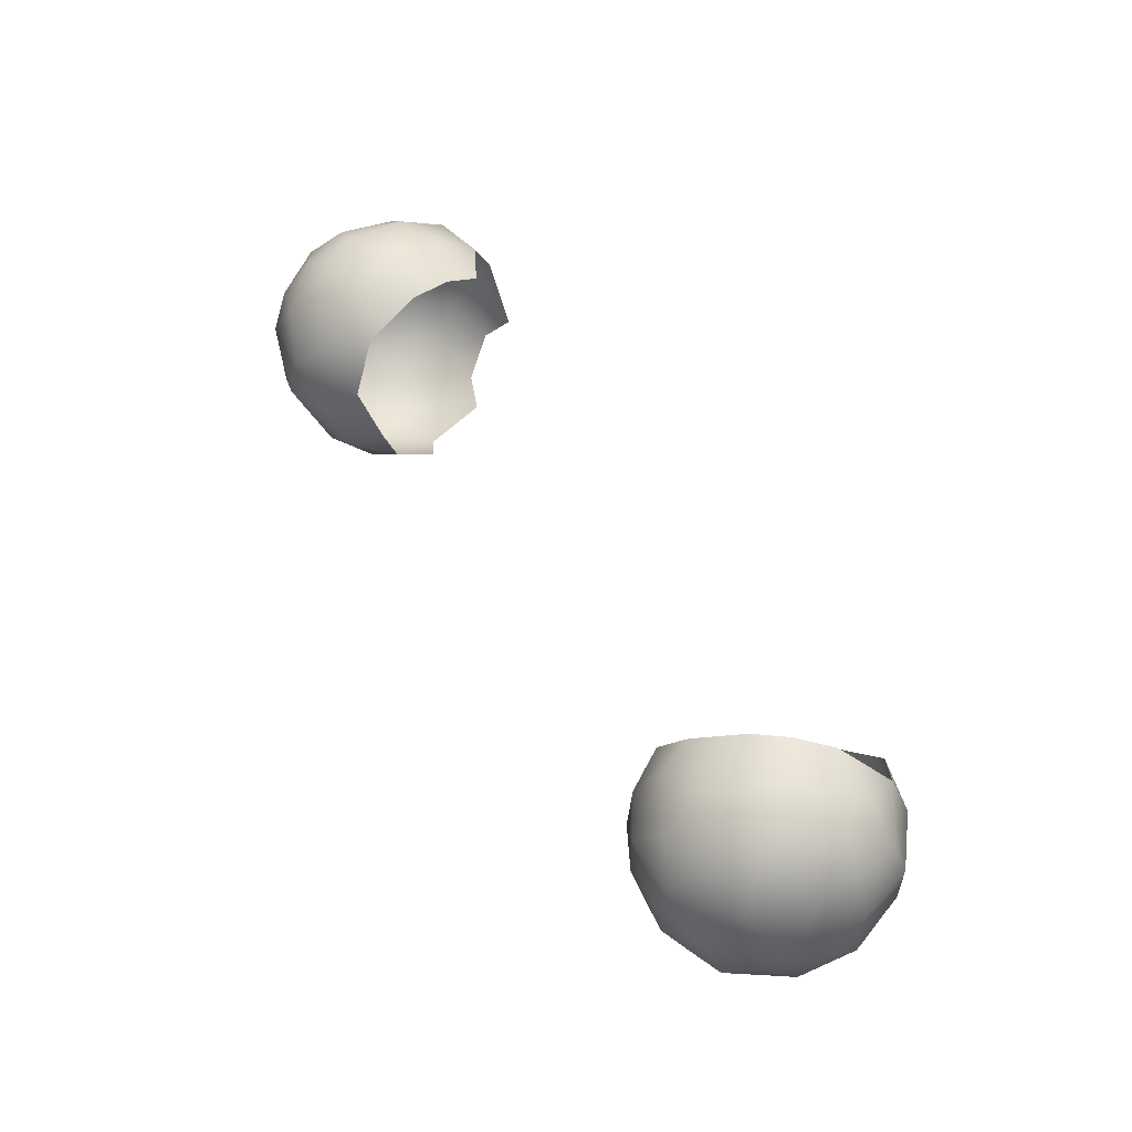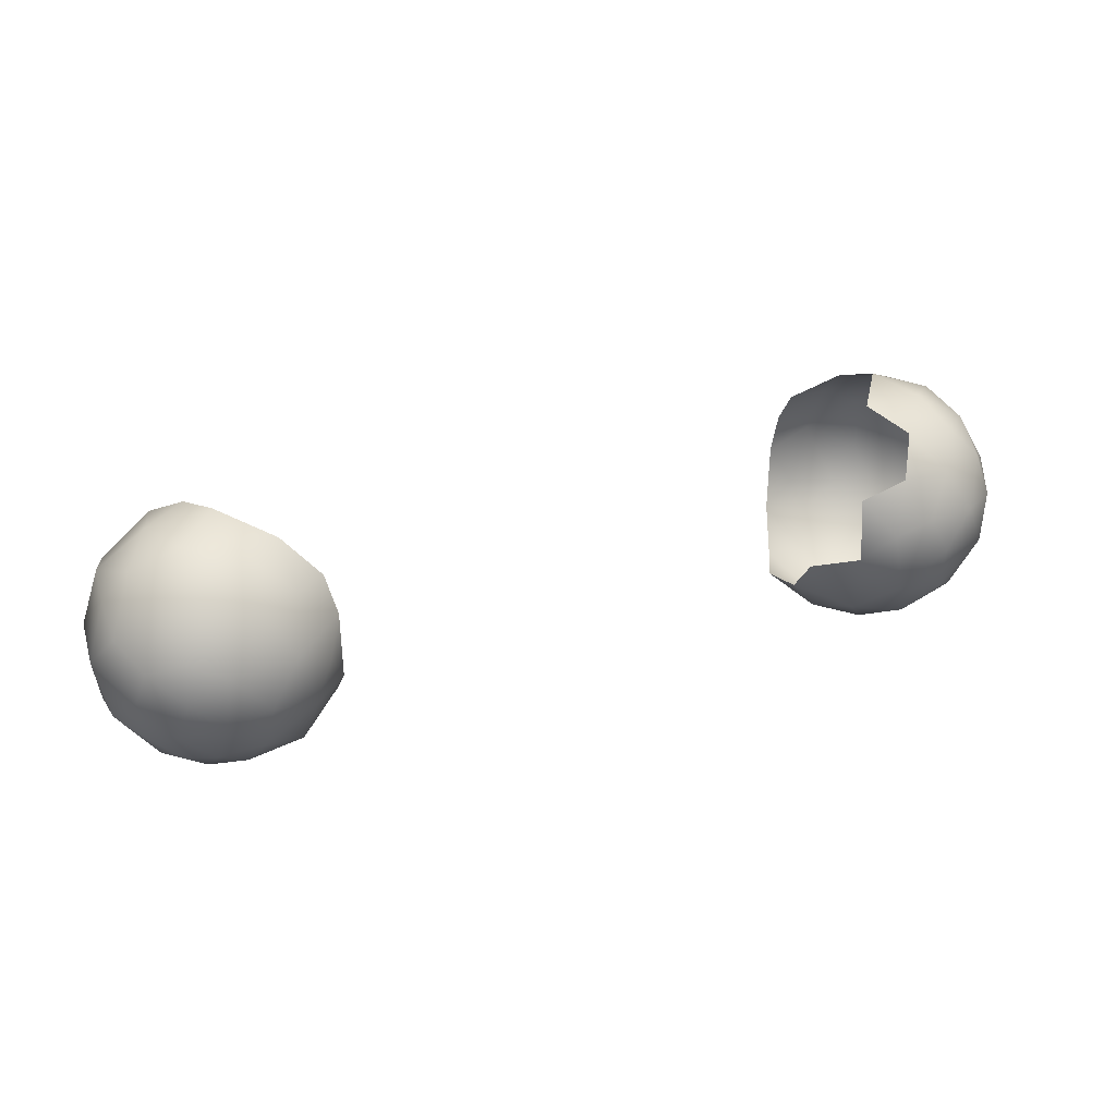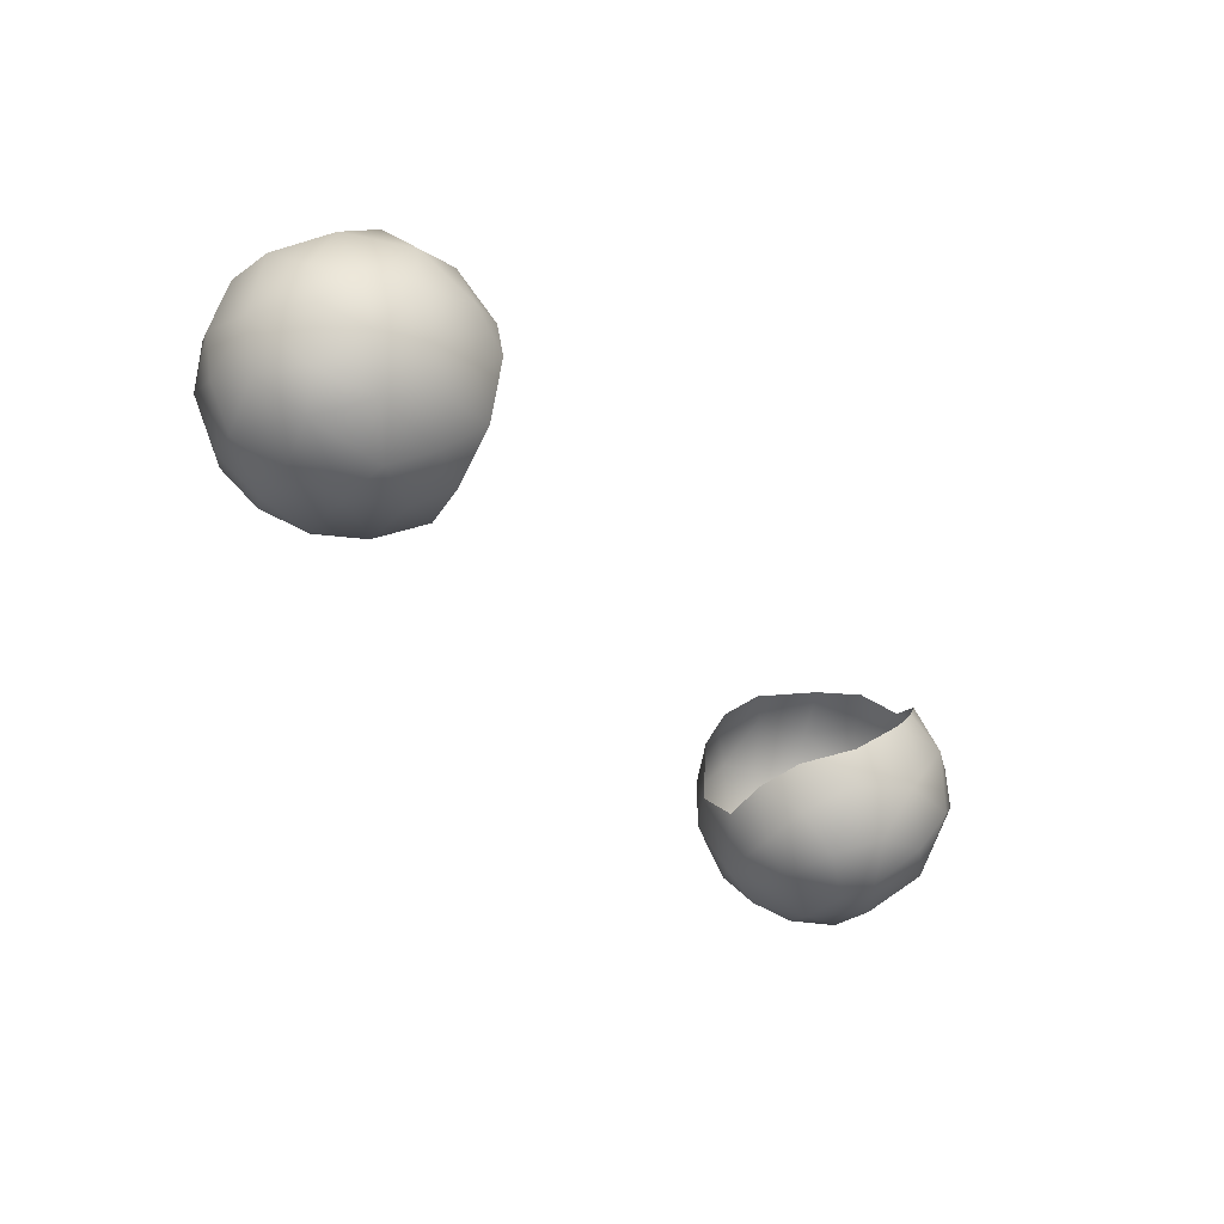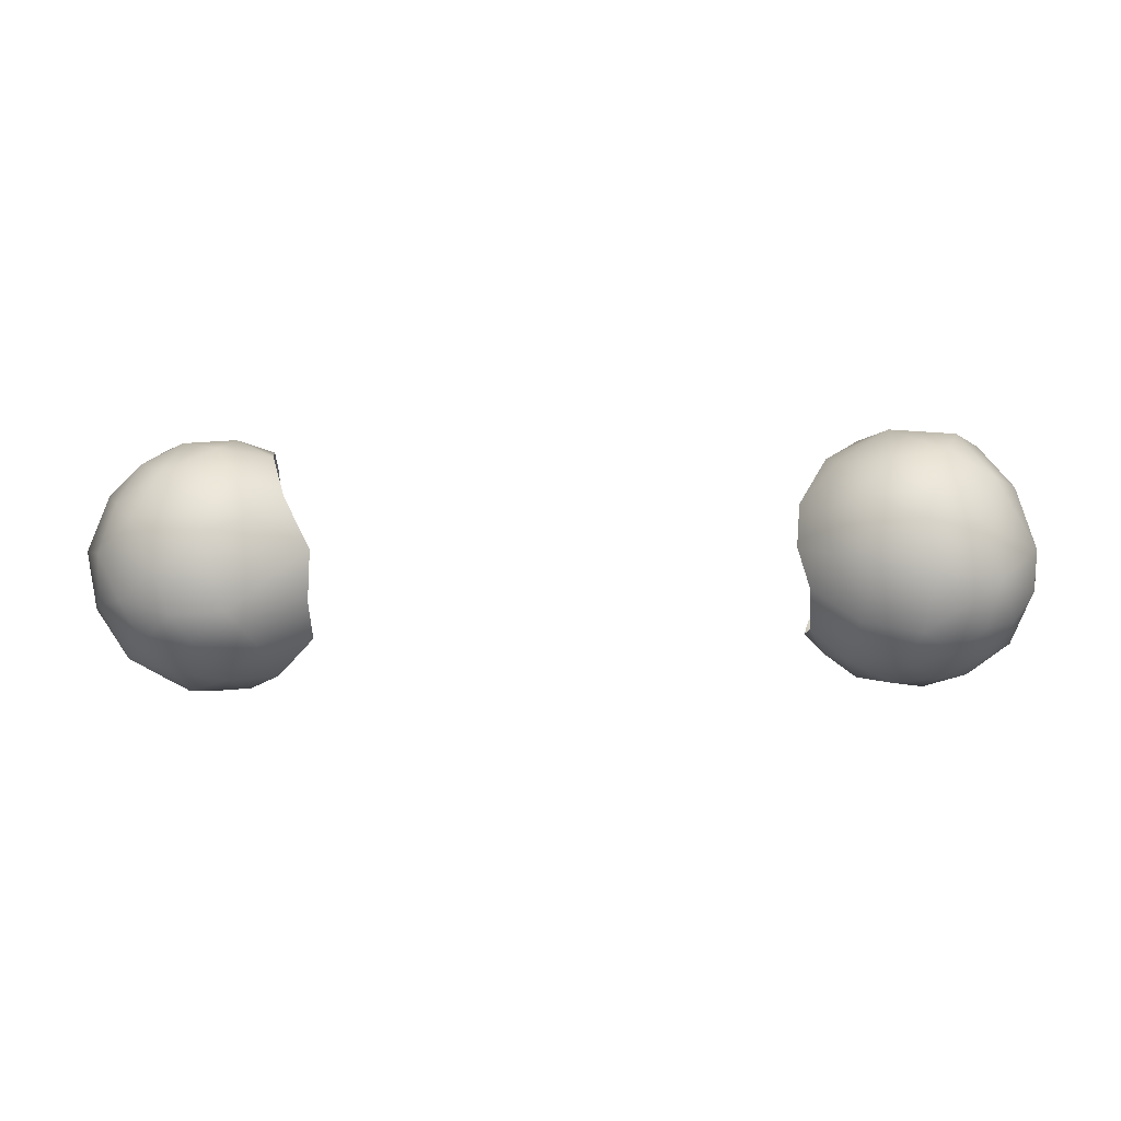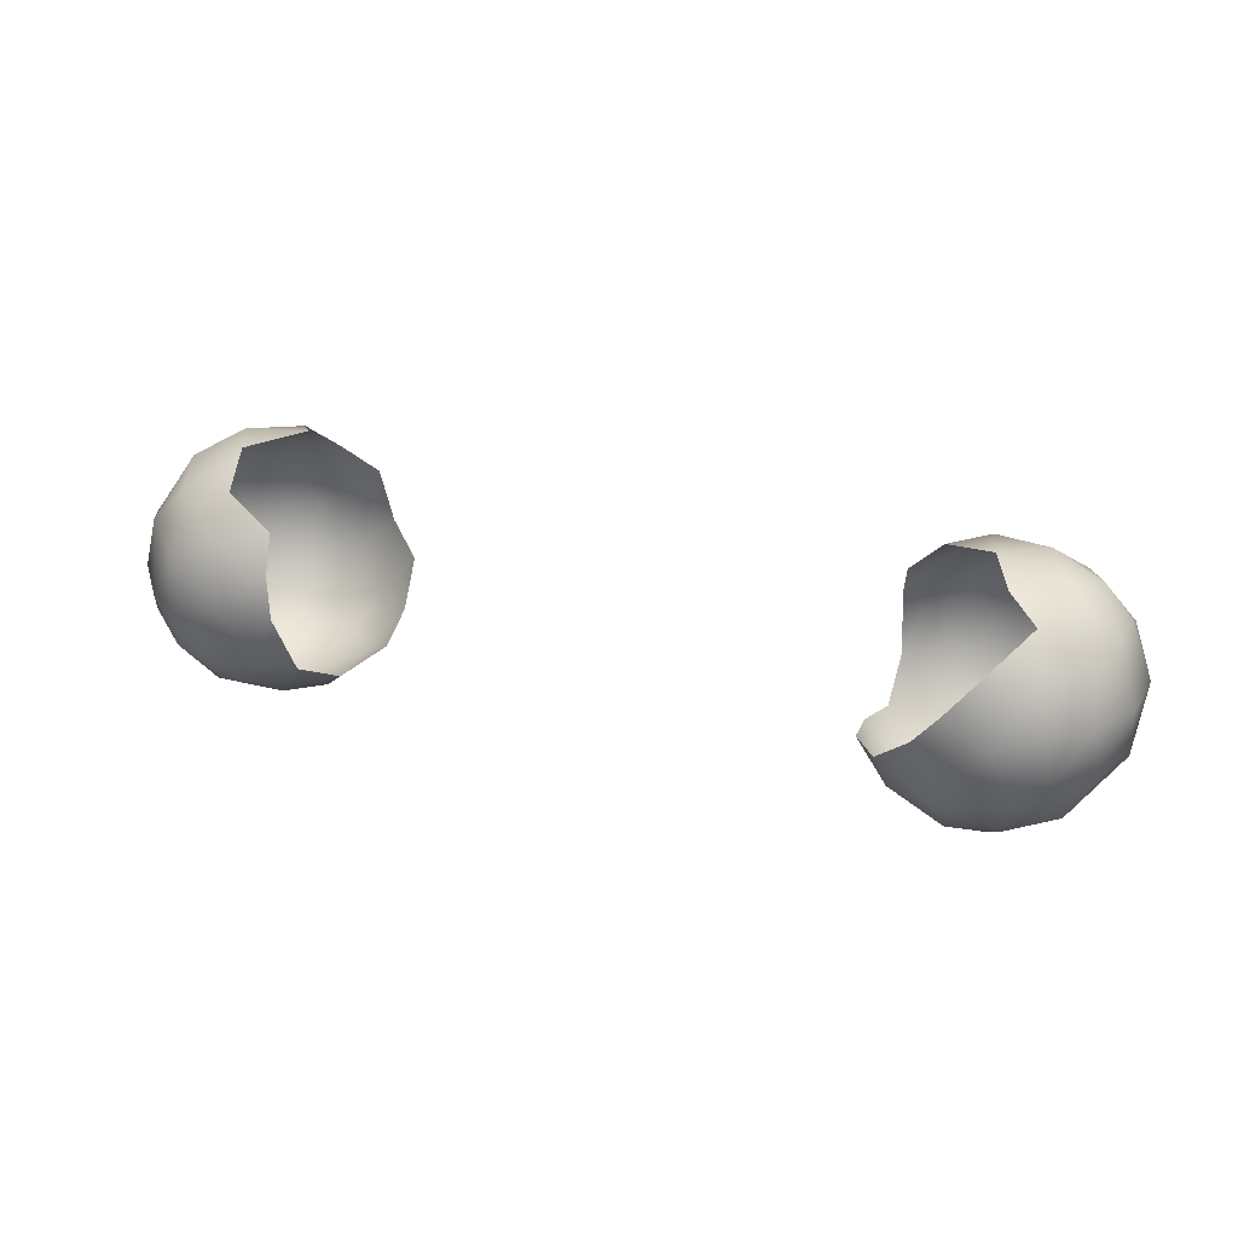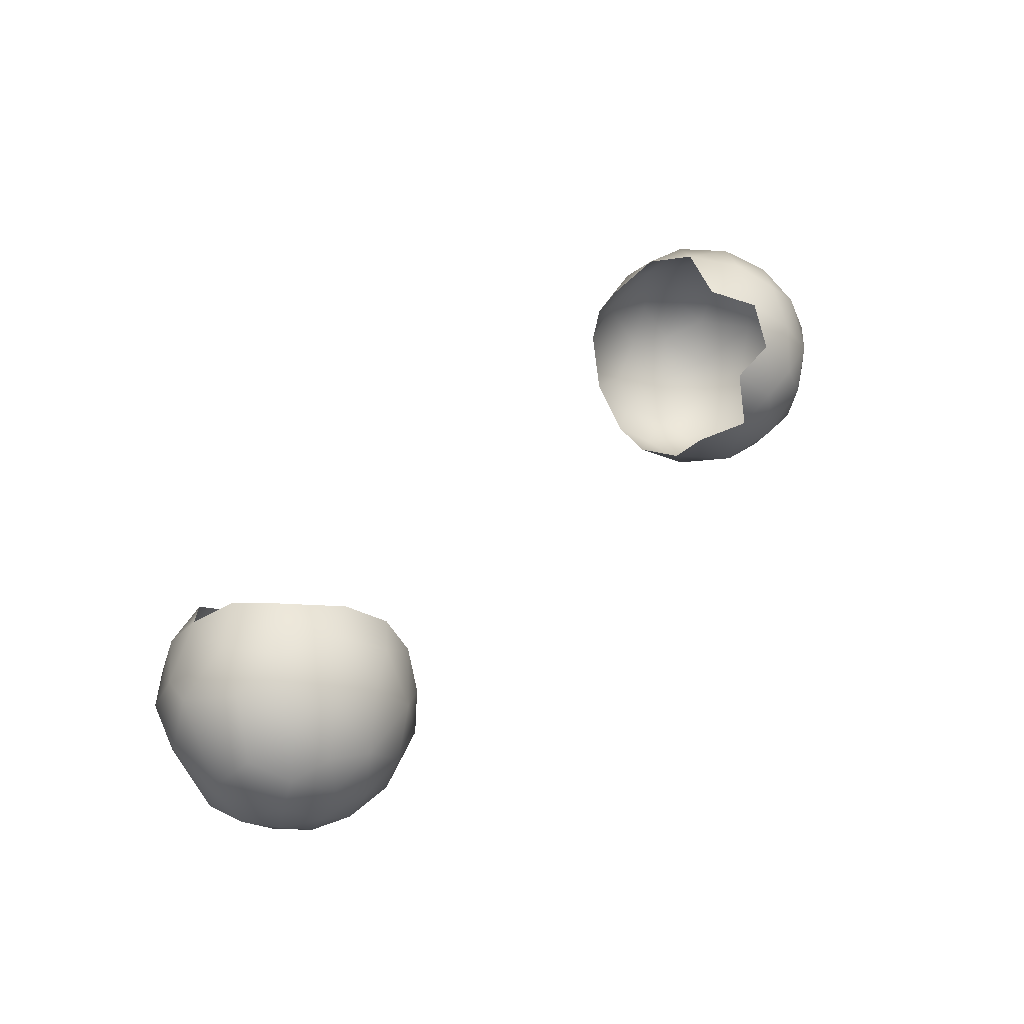
<metadata>
{"format":"obj","ext":"obj","renderer":"f3d","projection":"perspective","resolution":1024,"background":"white","views":[{"elev":56.5,"azim":58.2,"up":"+Z"},{"elev":34.0,"azim":159.4,"up":"+Y"},{"elev":-43.3,"azim":-52.0,"up":"+Y"},{"elev":-11.8,"azim":3.2,"up":"+Z"},{"elev":27.7,"azim":20.9,"up":"+Y"},{"elev":44.8,"azim":129.9,"up":"+Y"}]}
</metadata>
<code>
g SquirrelEyes
v 0.2506 -0.01911 0.1526
v 0.2364 -0.01042 0.1235
v 0.2803 -0.01932 0.1295
v 0.2714 -0.03138 0.1686
v 0.2642 -0.01568 0.09425
v 0.2263 -0.01982 0.07896
v 0.2005 -0.02381 0.0951
v 0.1978 -0.04574 0.06163
v 0.1761 -0.05067 0.08242
v 0.1712 -0.07369 0.06804
v 0.2257 -0.04743 0.04543
v 0.206 -0.07762 0.03633
v 0.2562 -0.03716 0.05292
v 0.1823 -0.09487 0.05067
v 0.172 -0.1203 0.06359
v 0.1954 -0.1212 0.04197
v 0.2033 -0.1617 0.05983
v 0.1706 -0.1461 0.08666
v 0.2517 -0.07845 0.02924
v 0.2273 -0.1077 0.02775
v 0.2331 -0.1406 0.03577
v 0.1846 -0.1696 0.1053
v 0.1629 -0.1419 0.1162
v 0.2577 -0.1158 0.02897
v 0.1798 -0.1628 0.1374
v 0.1656 -0.1359 0.1476
v 0.1921 -0.1506 0.1732
v 0.1852 -0.1272 0.1812
v 0.2086 -0.1824 0.1409
v 0.2273 -0.142 0.1977
v 0.2104 -0.1005 0.2013
v 0.256 -0.09633 0.207
v 0.2269 -0.08032 0.203
v 0.2453 -0.05797 0.1964
v 0.2114 -0.1837 0.09976
v 0.228 -0.1731 0.1696
v 0.2796 -0.05754 0.1872
v 0.2523 -0.187 0.09037
v 0.2449 -0.1905 0.1241
v 0.2521 -0.1858 0.1467
v 0.2639 -0.1634 0.1778
v 0.2844 -0.1788 0.1213
v 0.2741 -0.1344 0.1961
v 0.2957 -0.1583 0.1586
v 0.291 -0.1168 0.1913
v 0.243 -0.1641 0.05285
v 0.2641 -0.1473 0.04192
v 0.2675 -0.1722 0.06727
v 0.2949 -0.1693 0.08665
v 0.325 -0.1344 0.114
v 0.2859 -0.1528 0.05709
v 0.289 -0.1248 0.04277
v 0.3073 -0.1335 0.06416
v 0.2799 -0.0962 0.03493
v 0.3223 -0.13 0.08591
v 0.3093 -0.1018 0.05514
v 0.2769 -0.06826 0.04004
v 0.3017 -0.07732 0.05226
v 0.2838 -0.04103 0.06246
v 0.3302 -0.09137 0.09665
v 0.3154 -0.06383 0.07636
v 0.2981 -0.03086 0.09973
v 0.3163 -0.05013 0.1028
v 0.3142 -0.04796 0.1361
v 0.3276 -0.08961 0.1388
v 0.3071 -0.05362 0.1584
v 0.3145 -0.1213 0.1609
v 0.3114 -0.08717 0.1747
v 0.2877 -0.0852 0.1928
v -0.2443 -0.05467 0.1941
v -0.2445 -0.02934 0.1716
v -0.2108 -0.04734 0.1824
v -0.2085 -0.07157 0.1955
v -0.2817 -0.03571 0.1677
v -0.2525 -0.01304 0.1386
v -0.2398 -0.09268 0.2073
v -0.2055 -0.1006 0.199
v -0.277 -0.07136 0.1954
v -0.2257 -0.1341 0.1993
v -0.1976 -0.142 0.1843
v -0.2944 -0.0277 0.1309
v -0.3093 -0.06293 0.1627
v -0.2706 -0.01589 0.1039
v -0.226 -0.01318 0.09792
v -0.2452 -0.02374 0.06894
v -0.2792 -0.1135 0.1987
v -0.2617 -0.1402 0.1959
v -0.2336 -0.1559 0.1877
v -0.3028 -0.1088 0.1819
v -0.2195 -0.1714 0.1679
v -0.1852 -0.1624 0.1509
v -0.2895 -0.1436 0.1804
v -0.2682 -0.1712 0.1681
v -0.2048 -0.1815 0.1337
v -0.1682 -0.1542 0.1158
v -0.2387 -0.1851 0.1455
v -0.1932 -0.1726 0.09153
v -0.1706 -0.1432 0.0818
v -0.2389 -0.1922 0.1169
v -0.2864 -0.1791 0.1321
v -0.3013 -0.1616 0.1477
v -0.3151 -0.1306 0.1613
v -0.3303 -0.1265 0.1222
v -0.322 -0.1009 0.1573
v -0.329 -0.07562 0.129
v -0.2026 -0.1497 0.05024
v -0.1715 -0.1138 0.06107
v -0.1978 -0.09974 0.03745
v -0.3056 -0.03817 0.09901
v -0.3137 -0.1565 0.1144
v -0.2199 -0.1741 0.0692
v -0.3291 -0.07828 0.1013
v -0.2814 -0.02994 0.07574
v -0.3034 -0.05333 0.06852
v -0.2654 -0.04786 0.04734
v -0.2316 -0.04582 0.04557
v -0.3163 -0.1394 0.08201
v -0.3269 -0.1091 0.08448
v -0.3099 -0.08146 0.05856
v -0.284 -0.07732 0.03961
v -0.3013 -0.1132 0.04841
v -0.2478 -0.07416 0.03077
v -0.2953 -0.1648 0.07976
v -0.2209 -0.08203 0.03119
v -0.2011 -0.0582 0.0492
v -0.2606 -0.1001 0.02721
v -0.2288 -0.1265 0.0304
v -0.2819 -0.1491 0.0522
v -0.2641 -0.1354 0.03534
v -0.2447 -0.1634 0.05141
v -0.2584 -0.1757 0.06779
v -0.2674 -0.1844 0.09637
g SquirrelEyes_0
f 3 2 1
f 3 1 4
f 5 2 3
f 6 2 5
f 7 2 6
f 8 7 6
f 9 7 8
f 10 9 8
f 8 6 11
f 10 8 12
f 12 8 11
f 11 6 13
f 13 6 5
f 14 10 12
f 15 10 14
f 15 14 16
f 14 12 16
f 17 15 16
f 18 15 17
f 12 11 19
f 11 13 19
f 16 12 20
f 20 12 19
f 16 20 21
f 17 16 21
f 22 18 17
f 22 23 18
f 20 19 24
f 21 20 24
f 25 23 22
f 25 26 23
f 27 26 25
f 28 26 27
f 25 22 29
f 27 25 29
f 30 28 27
f 30 31 28
f 32 31 30
f 32 33 31
f 32 34 33
f 29 22 35
f 22 17 35
f 30 27 36
f 36 27 29
f 37 34 32
f 4 34 37
f 35 17 38
f 29 35 39
f 39 35 38
f 40 36 29
f 40 29 39
f 41 30 36
f 41 36 40
f 42 40 39
f 39 38 42
f 41 43 30
f 32 30 43
f 44 41 40
f 43 41 44
f 44 40 42
f 45 32 43
f 45 43 44
f 38 17 46
f 17 21 46
f 46 21 47
f 21 24 47
f 38 46 48
f 46 47 48
f 42 38 49
f 49 38 48
f 50 44 42
f 49 50 42
f 47 51 48
f 48 51 49
f 47 24 52
f 47 52 51
f 51 53 49
f 52 53 51
f 24 54 52
f 24 19 54
f 53 55 49
f 49 55 50
f 52 56 53
f 53 56 55
f 52 54 56
f 19 57 54
f 19 13 57
f 54 57 58
f 54 58 56
f 57 13 59
f 57 59 58
f 13 5 59
f 56 60 55
f 55 60 50
f 56 58 61
f 58 59 61
f 56 61 60
f 59 5 62
f 59 62 61
f 5 3 62
f 61 62 63
f 61 63 60
f 62 3 64
f 63 62 64
f 63 64 60
f 3 4 64
f 60 65 50
f 60 64 65
f 64 4 66
f 64 66 65
f 66 4 37
f 50 65 67
f 50 67 44
f 67 45 44
f 65 66 68
f 65 68 67
f 68 66 37
f 68 45 67
f 68 37 69
f 68 69 45
f 69 37 32
f 69 32 45
f 72 71 70
f 72 70 73
f 71 74 70
f 75 74 71
f 73 70 76
f 73 76 77
f 70 74 78
f 70 78 76
f 77 76 79
f 80 77 79
f 75 81 74
f 74 82 78
f 74 81 82
f 75 83 81
f 84 83 75
f 84 85 83
f 76 78 86
f 76 87 79
f 76 86 87
f 79 88 80
f 79 87 88
f 78 89 86
f 78 82 89
f 80 88 90
f 80 90 91
f 87 86 92
f 86 89 92
f 88 87 93
f 88 93 90
f 87 92 93
f 91 90 94
f 95 91 94
f 90 93 96
f 94 90 96
f 95 94 97
f 98 95 97
f 94 96 99
f 97 94 99
f 93 100 96
f 96 100 99
f 92 101 93
f 93 101 100
f 89 102 92
f 92 102 101
f 102 103 101
f 104 102 89
f 104 103 102
f 82 104 89
f 82 105 104
f 105 103 104
f 81 105 82
f 98 97 106
f 107 98 106
f 107 106 108
f 81 109 105
f 83 109 81
f 103 110 101
f 101 110 100
f 106 97 111
f 111 97 99
f 109 112 105
f 105 112 103
f 113 109 83
f 83 85 113
f 113 114 109
f 109 114 112
f 85 115 113
f 113 115 114
f 85 116 115
f 103 117 110
f 112 118 103
f 118 117 103
f 114 119 112
f 112 119 118
f 115 120 114
f 114 120 119
f 119 121 118
f 118 121 117
f 120 121 119
f 116 122 115
f 115 122 120
f 117 123 110
f 110 123 100
f 116 124 122
f 125 124 116
f 125 108 124
f 120 122 126
f 122 124 126
f 120 126 121
f 124 108 127
f 124 127 126
f 108 106 127
f 121 128 117
f 117 128 123
f 126 129 121
f 126 127 129
f 129 128 121
f 127 106 130
f 127 130 129
f 129 130 128
f 106 111 130
f 130 131 128
f 130 111 131
f 128 131 123
f 111 99 131
f 131 132 123
f 131 99 132
f 123 132 100
f 132 99 100

</code>
